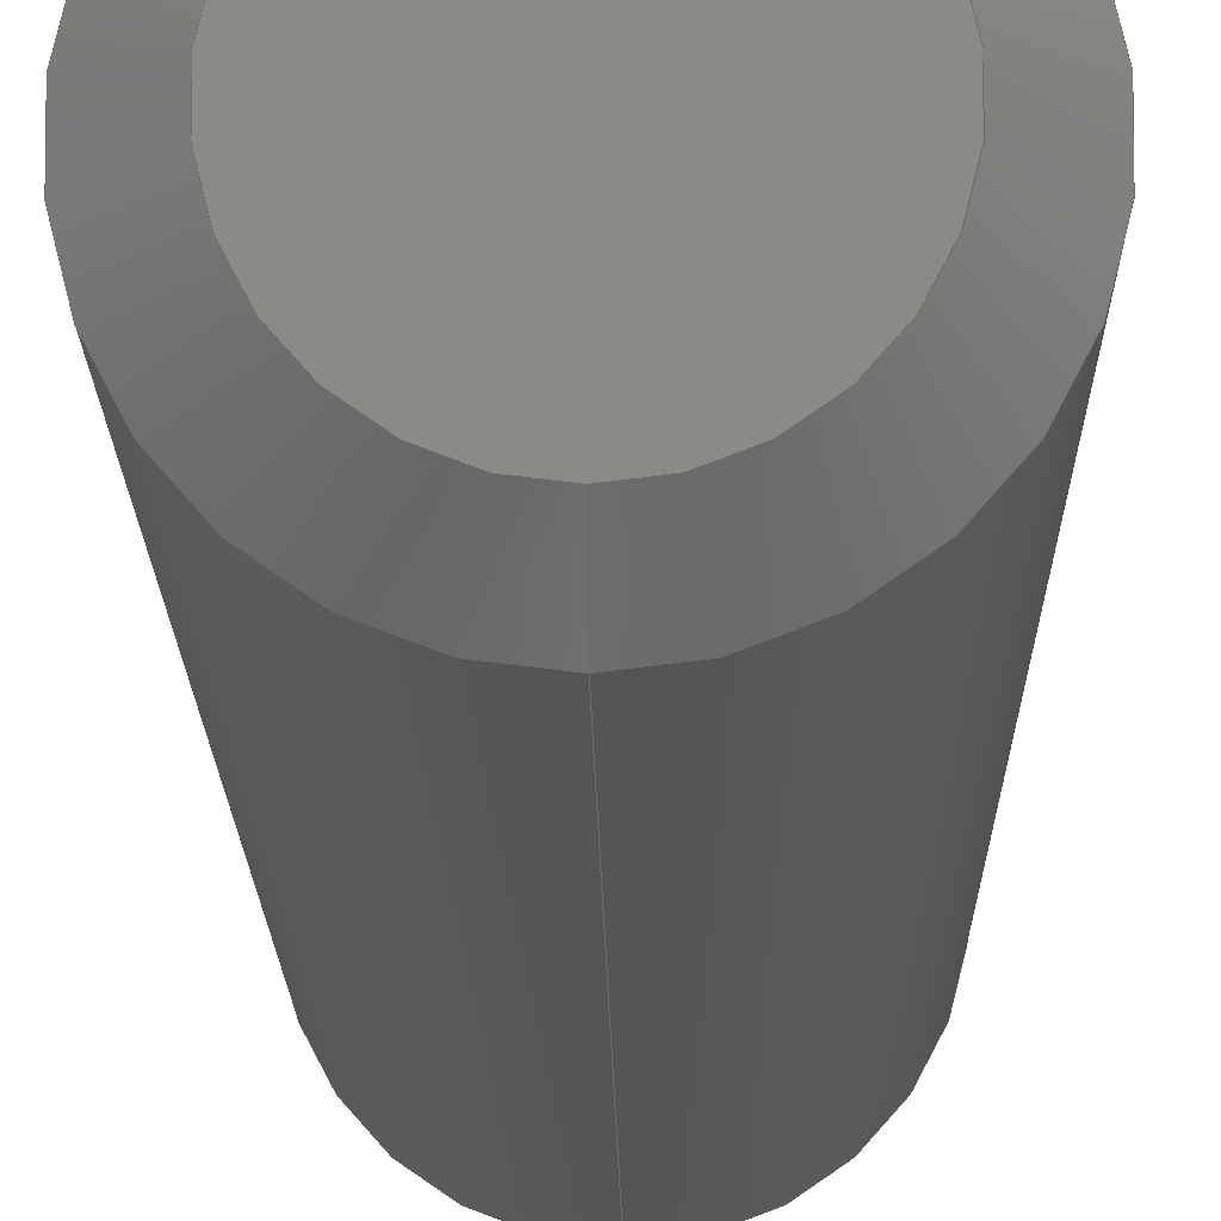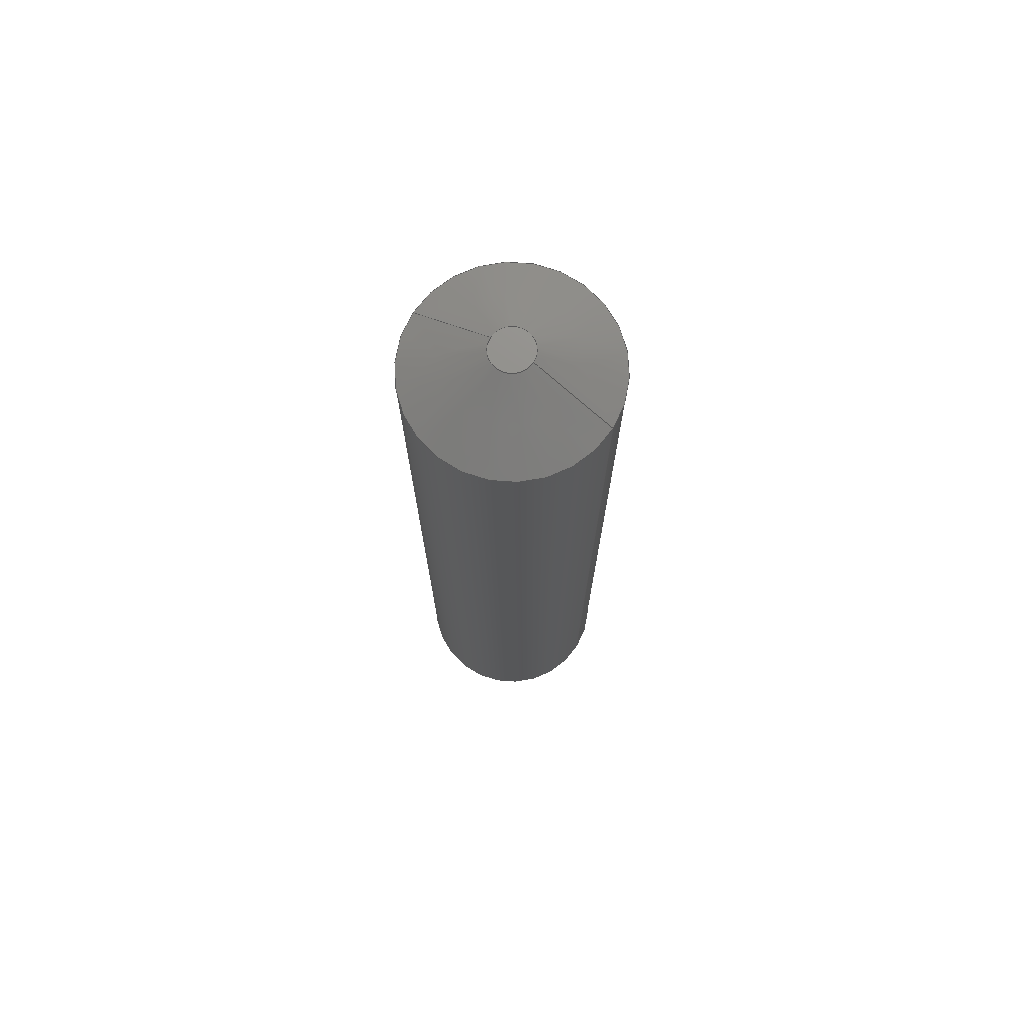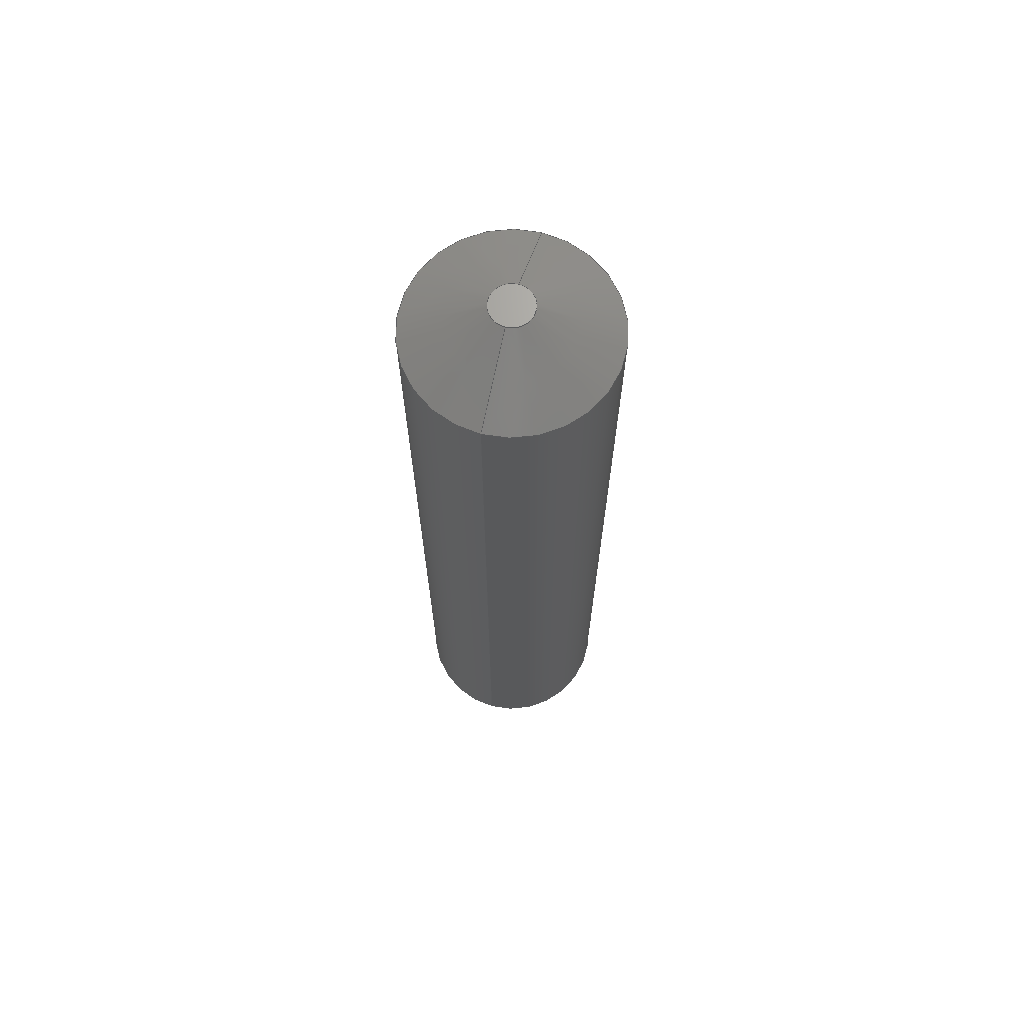
<metadata>
{"format":"step","ext":"step","renderer":"f3d","projection":"perspective","resolution":1024,"background":"white","views":[{"elev":-11.3,"azim":0.5,"up":"+Z"},{"elev":73.5,"azim":-58.3,"up":"+Y"},{"elev":68.6,"azim":15.0,"up":"+Y"}]}
</metadata>
<code>
ISO-10303-21;
DATA;
#1 = CONICAL_SURFACE ( 'NONE', #165, 0.3644, 1.047 ) ;
#2 = CARTESIAN_POINT ( 'NONE',  ( 2.143e-16, -0.5, -1.75 ) ) ;
#3 = CONICAL_SURFACE ( 'NONE', #123, 1.75, 0.7854 ) ;
#4 = SURFACE_STYLE_FILL_AREA ( #116 ) ;
#5 = SURFACE_STYLE_USAGE ( .BOTH. , #134 ) ;
#6 = EDGE_CURVE ( 'NONE', #205, #126, #213, .T. ) ;
#7 = ORIENTED_EDGE ( 'NONE', *, *, #6, .T. ) ;
#8 = CARTESIAN_POINT ( 'NONE',  ( 1.837e-16, -0.5, -1.25 ) ) ;
#9 = AXIS2_PLACEMENT_3D ( 'NONE', #156, #196, #159 ) ;
#10 = VERTEX_POINT ( 'NONE', #8 ) ;
#11 = ADVANCED_BREP_SHAPE_REPRESENTATION ( 'Stem 3.5x16.5', ( #79, #48 ), #140 ) ;
#12 = CARTESIAN_POINT ( 'NONE',  ( 0, -8.674e-16, 0 ) ) ;
#13 = FACE_OUTER_BOUND ( 'NONE', #77, .T. ) ;
#14 = CARTESIAN_POINT ( 'NONE',  ( 2.143e-16, -8.674e-16, -1.75 ) ) ;
#15 = DIRECTION ( 'NONE',  ( 1.061e-16, -0.5, 0.866 ) ) ;
#16 = AXIS2_PLACEMENT_3D ( 'NONE', #60, #81, #221 ) ;
#17 = ORIENTED_EDGE ( 'NONE', *, *, #124, .F. ) ;
#18 = ORIENTED_EDGE ( 'NONE', *, *, #37, .F. ) ;
#19 = ORIENTED_EDGE ( 'NONE', *, *, #124, .T. ) ;
#20 = DIRECTION ( 'NONE',  ( 0, 0, 1 ) ) ;
#21 = COLOUR_RGB ( '',0.7529, 0.7529, 0.7529 ) ;
#22 = EDGE_CURVE ( 'NONE', #239, #94, #130, .T. ) ;
#23 = UNCERTAINTY_MEASURE_WITH_UNIT (LENGTH_MEASURE( 1e-05 ), #41, 'distance_accuracy_value', 'NONE');
#24 =( LENGTH_UNIT ( ) NAMED_UNIT ( * ) SI_UNIT ( .MILLI., .METRE. ) );
#25 = CARTESIAN_POINT ( 'NONE',  ( 0, -0.5, 1.75 ) ) ;
#26 = DIRECTION ( 'NONE',  ( 0, 0, 1 ) ) ;
#27 = CARTESIAN_POINT ( 'NONE',  ( 0, -0.5, 0 ) ) ;
#28 = CIRCLE ( 'NONE', #224, 1.75 ) ;
#29 = CARTESIAN_POINT ( 'NONE',  ( 0, 16, 0 ) ) ;
#30 = DIRECTION ( 'NONE',  ( 8.66e-17, 0.7071, -0.7071 ) ) ;
#31 = DIRECTION ( 'NONE',  ( 0, -0, 1 ) ) ;
#32 = EDGE_CURVE ( 'NONE', #181, #49, #28, .T. ) ;
#33 = CARTESIAN_POINT ( 'NONE',  ( 0, 16, 0 ) ) ;
#34 = ORIENTED_EDGE ( 'NONE', *, *, #32, .T. ) ;
#35 = AXIS2_PLACEMENT_3D ( 'NONE', #136, #56, #20 ) ;
#36 = DIRECTION ( 'NONE',  ( 0, -1, 0 ) ) ;
#37 = EDGE_CURVE ( 'NONE', #126, #205, #168, .T. ) ;
#38 = FILL_AREA_STYLE ('',( #210 ) ) ;
#39 = EDGE_LOOP ( 'NONE', ( #17, #144, #170, #174 ) ) ;
#40 = CARTESIAN_POINT ( 'NONE',  ( 0, -8.674e-16, 1.75 ) ) ;
#41 =( LENGTH_UNIT ( ) NAMED_UNIT ( * ) SI_UNIT ( .MILLI., .METRE. ) );
#42 =( NAMED_UNIT ( * ) PLANE_ANGLE_UNIT ( ) SI_UNIT ( $, .RADIAN. ) );
#43 = DIRECTION ( 'NONE',  ( 0, 0, 1 ) ) ;
#44 = AXIS2_PLACEMENT_3D ( 'NONE', #29, #222, #31 ) ;
#45 = CYLINDRICAL_SURFACE ( 'NONE', #67, 1.75 ) ;
#46 = PLANE ( 'NONE',  #9 ) ;
#47 = CARTESIAN_POINT ( 'NONE',  ( 0, -0.5, 0 ) ) ;
#48 = AXIS2_PLACEMENT_3D ( 'NONE', #157, #152, #73 ) ;
#49 = VERTEX_POINT ( 'NONE', #232 ) ;
#50 = ORIENTED_EDGE ( 'NONE', *, *, #51, .T. ) ;
#51 = EDGE_CURVE ( 'NONE', #230, #181, #117, .T. ) ;
#52 = ORIENTED_EDGE ( 'NONE', *, *, #225, .F. ) ;
#53 =( GEOMETRIC_REPRESENTATION_CONTEXT ( 3 ) GLOBAL_UNCERTAINTY_ASSIGNED_CONTEXT ( ( #212 ) ) GLOBAL_UNIT_ASSIGNED_CONTEXT ( ( #218, #42, #229 ) ) REPRESENTATION_CONTEXT ( 'NONE', 'WORKASPACE' ) );
#54 = DIRECTION ( 'NONE',  ( 0, 1, 0 ) ) ;
#55 = PRODUCT_CONTEXT ( 'NONE', #87, 'mechanical' ) ;
#56 = DIRECTION ( 'NONE',  ( 0, 1, 0 ) ) ;
#57 = EDGE_LOOP ( 'NONE', ( #90, #50, #34, #69 ) ) ;
#58 = AXIS2_PLACEMENT_3D ( 'NONE', #33, #78, #223 ) ;
#59 = DIRECTION ( 'NONE',  ( 0, 1, 0 ) ) ;
#60 = CARTESIAN_POINT ( 'NONE',  ( 0, -0.5, 0 ) ) ;
#61 = FACE_OUTER_BOUND ( 'NONE', #150, .T. ) ;
#62 = CIRCLE ( 'NONE', #206, 1.75 ) ;
#63 = EDGE_CURVE ( 'NONE', #49, #181, #62, .T. ) ;
#64 = CARTESIAN_POINT ( 'NONE',  ( 0, -8.674e-16, 0 ) ) ;
#65 = CARTESIAN_POINT ( 'NONE',  ( 4.462e-17, 16, 0.3644 ) ) ;
#66 = AXIS2_PLACEMENT_3D ( 'NONE', #211, #54, #100 ) ;
#67 = AXIS2_PLACEMENT_3D ( 'NONE', #138, #219, #43 ) ;
#68 = EDGE_CURVE ( 'NONE', #94, #49, #71, .T. ) ;
#69 = ORIENTED_EDGE ( 'NONE', *, *, #68, .F. ) ;
#70 = STYLED_ITEM ( 'NONE', ( #169 ), #79 ) ;
#71 = LINE ( 'NONE', #25, #160 ) ;
#72 = APPLICATION_CONTEXT ( 'automotive_design' ) ;
#73 = DIRECTION ( 'NONE',  ( 1, 0, 0 ) ) ;
#74 = DIRECTION ( 'NONE',  ( 0, 0.7071, 0.7071 ) ) ;
#75 = EDGE_LOOP ( 'NONE', ( #186, #19 ) ) ;
#76 = PRESENTATION_STYLE_ASSIGNMENT (( #5 ) ) ;
#77 = EDGE_LOOP ( 'NONE', ( #155, #7 ) ) ;
#78 = DIRECTION ( 'NONE',  ( 0, -1, 0 ) ) ;
#79 = MANIFOLD_SOLID_BREP ( 'Chamfer2', #236 ) ;
#80 = CARTESIAN_POINT ( 'NONE',  ( 0, -0.5, 1.25 ) ) ;
#81 = DIRECTION ( 'NONE',  ( 0, 1, 0 ) ) ;
#82 = EDGE_CURVE ( 'NONE', #239, #10, #89, .T. ) ;
#83 = LINE ( 'NONE', #120, #173 ) ;
#84 = PRESENTATION_LAYER_ASSIGNMENT (  '', '', ( #189 ) ) ;
#85 = AXIS2_PLACEMENT_3D ( 'NONE', #47, #139, #118 ) ;
#86 = CARTESIAN_POINT ( 'NONE',  ( 2.143e-16, -8.674e-16, -1.75 ) ) ;
#87 = APPLICATION_CONTEXT ( 'automotive_design' ) ;
#88 = PLANE ( 'NONE',  #44 ) ;
#89 = CIRCLE ( 'NONE', #119, 1.25 ) ;
#90 = ORIENTED_EDGE ( 'NONE', *, *, #198, .T. ) ;
#91 = ADVANCED_FACE ( 'NONE', ( #208 ), #1, .T. ) ;
#92 = VECTOR ( 'NONE', #30, 1000 ) ;
#93 = PRODUCT_RELATED_PRODUCT_CATEGORY ( 'part', '', ( #137 ) ) ;
#94 = VERTEX_POINT ( 'NONE', #199 ) ;
#95 =( NAMED_UNIT ( * ) PLANE_ANGLE_UNIT ( ) SI_UNIT ( $, .RADIAN. ) );
#96 = VECTOR ( 'NONE', #15, 1000 ) ;
#97 = SURFACE_STYLE_USAGE ( .BOTH. , #111 ) ;
#98 = ORIENTED_EDGE ( 'NONE', *, *, #51, .F. ) ;
#99 = ADVANCED_FACE ( 'NONE', ( #61 ), #110, .T. ) ;
#100 = DIRECTION ( 'NONE',  ( 0, 0, 1 ) ) ;
#101 = DIRECTION ( 'NONE',  ( -0, -1, -0 ) ) ;
#102 =( NAMED_UNIT ( * ) SI_UNIT ( $, .STERADIAN. ) SOLID_ANGLE_UNIT ( ) );
#103 = CARTESIAN_POINT ( 'NONE',  ( 0, -8.674e-16, 0 ) ) ;
#104 = PRODUCT_DEFINITION ( 'General', '', #207, #171 ) ;
#105 = DIRECTION ( 'NONE',  ( -0, 1, -0 ) ) ;
#106 = DIRECTION ( 'NONE',  ( 0, 0, 1 ) ) ;
#107 = VECTOR ( 'NONE', #74, 1000 ) ;
#108 = FACE_OUTER_BOUND ( 'NONE', #202, .T. ) ;
#109 = ORIENTED_EDGE ( 'NONE', *, *, #178, .T. ) ;
#110 = CONICAL_SURFACE ( 'NONE', #58, 0.3644, 1.047 ) ;
#111 = SURFACE_SIDE_STYLE ('',( #191 ) ) ;
#112 = COLOUR_RGB ( '',0.7529, 0.7529, 0.7529 ) ;
#113 = CARTESIAN_POINT ( 'NONE',  ( 0, 15.2, 0 ) ) ;
#114 = ADVANCED_FACE ( 'NONE', ( #108 ), #220, .T. ) ;
#115 = UNCERTAINTY_MEASURE_WITH_UNIT (LENGTH_MEASURE( 1e-05 ), #24, 'distance_accuracy_value', 'NONE');
#116 = FILL_AREA_STYLE ('',( #217 ) ) ;
#117 = LINE ( 'NONE', #2, #149 ) ;
#118 = DIRECTION ( 'NONE',  ( 0, 0, 1 ) ) ;
#119 = AXIS2_PLACEMENT_3D ( 'NONE', #27, #101, #227 ) ;
#120 = CARTESIAN_POINT ( 'NONE',  ( 0, 16, -0.3644 ) ) ;
#121 = CARTESIAN_POINT ( 'NONE',  ( 1.295e-16, 16, 0.3644 ) ) ;
#122 = CARTESIAN_POINT ( 'NONE',  ( 2.143e-16, 15.2, -1.75 ) ) ;
#123 = AXIS2_PLACEMENT_3D ( 'NONE', #190, #192, #26 ) ;
#124 = EDGE_CURVE ( 'NONE', #10, #239, #188, .T. ) ;
#125 = ORIENTED_EDGE ( 'NONE', *, *, #82, .F. ) ;
#126 = VERTEX_POINT ( 'NONE', #162 ) ;
#127 = ORIENTED_EDGE ( 'NONE', *, *, #225, .T. ) ;
#128 = AXIS2_PLACEMENT_3D ( 'NONE', #103, #179, #235 ) ;
#129 = DIRECTION ( 'NONE',  ( 0, -1, 0 ) ) ;
#130 = LINE ( 'NONE', #40, #107 ) ;
#131 = APPLICATION_PROTOCOL_DEFINITION ( 'draft international standard', 'automotive_design', 1998, #72 ) ;
#132 = ADVANCED_FACE ( 'NONE', ( #161 ), #46, .F. ) ;
#133 = DIRECTION ( 'NONE',  ( 0, 0, 1 ) ) ;
#134 = SURFACE_SIDE_STYLE ('',( #4 ) ) ;
#135 = AXIS2_PLACEMENT_3D ( 'NONE', #64, #105, #238 ) ;
#136 = CARTESIAN_POINT ( 'NONE',  ( 0, 16, 0 ) ) ;
#137 = PRODUCT ( 'Stem 3.5x16.5', 'Stem 3.5x16.5', '', ( #55 ) ) ;
#138 = CARTESIAN_POINT ( 'NONE',  ( 0, -0.5, 0 ) ) ;
#139 = DIRECTION ( 'NONE',  ( -0, -1, -0 ) ) ;
#140 =( GEOMETRIC_REPRESENTATION_CONTEXT ( 3 ) GLOBAL_UNCERTAINTY_ASSIGNED_CONTEXT ( ( #115 ) ) GLOBAL_UNIT_ASSIGNED_CONTEXT ( ( #24, #194, #102 ) ) REPRESENTATION_CONTEXT ( 'NONE', 'WORKASPACE' ) );
#141 = LINE ( 'NONE', #14, #92 ) ;
#142 = DIRECTION ( 'NONE',  ( -0, 1, -0 ) ) ;
#143 = ADVANCED_FACE ( 'NONE', ( #158 ), #237, .T. ) ;
#144 = ORIENTED_EDGE ( 'NONE', *, *, #204, .T. ) ;
#145 = ORIENTED_EDGE ( 'NONE', *, *, #184, .F. ) ;
#146 = ORIENTED_EDGE ( 'NONE', *, *, #63, .T. ) ;
#147 = EDGE_LOOP ( 'NONE', ( #228, #109, #183, #145 ) ) ;
#148 = CARTESIAN_POINT ( 'NONE',  ( 0, 15.2, 0 ) ) ;
#149 = VECTOR ( 'NONE', #193, 1000 ) ;
#150 = EDGE_LOOP ( 'NONE', ( #187, #18, #167, #215 ) ) ;
#151 = FACE_OUTER_BOUND ( 'NONE', #39, .T. ) ;
#152 = DIRECTION ( 'NONE',  ( 0, 0, 1 ) ) ;
#153 = ORIENTED_EDGE ( 'NONE', *, *, #22, .T. ) ;
#154 =( GEOMETRIC_REPRESENTATION_CONTEXT ( 3 ) GLOBAL_UNCERTAINTY_ASSIGNED_CONTEXT ( ( #23 ) ) GLOBAL_UNIT_ASSIGNED_CONTEXT ( ( #41, #95, #175 ) ) REPRESENTATION_CONTEXT ( 'NONE', 'WORKASPACE' ) );
#155 = ORIENTED_EDGE ( 'NONE', *, *, #37, .T. ) ;
#156 = CARTESIAN_POINT ( 'NONE',  ( 0, -0.5, 0 ) ) ;
#157 = CARTESIAN_POINT ( 'NONE',  ( 0, 0, 0 ) ) ;
#158 = FACE_OUTER_BOUND ( 'NONE', #226, .T. ) ;
#159 = DIRECTION ( 'NONE',  ( 0, -0, 1 ) ) ;
#160 = VECTOR ( 'NONE', #59, 1000 ) ;
#161 = FACE_OUTER_BOUND ( 'NONE', #75, .T. ) ;
#162 = CARTESIAN_POINT ( 'NONE',  ( 0, 16, -0.3644 ) ) ;
#163 = PRESENTATION_LAYER_ASSIGNMENT (  '', '', ( #70 ) ) ;
#164 = ORIENTED_EDGE ( 'NONE', *, *, #68, .T. ) ;
#165 = AXIS2_PLACEMENT_3D ( 'NONE', #234, #200, #177 ) ;
#166 = ADVANCED_FACE ( 'NONE', ( #176 ), #45, .T. ) ;
#167 = ORIENTED_EDGE ( 'NONE', *, *, #184, .T. ) ;
#168 = CIRCLE ( 'NONE', #66, 0.3644 ) ;
#169 = PRESENTATION_STYLE_ASSIGNMENT (( #97 ) ) ;
#170 = ORIENTED_EDGE ( 'NONE', *, *, #198, .F. ) ;
#171 = PRODUCT_DEFINITION_CONTEXT ( 'detailed design', #72, 'design' ) ;
#172 = DIRECTION ( 'NONE',  ( 0, 0, 1 ) ) ;
#173 = VECTOR ( 'NONE', #197, 1000 ) ;
#174 = ORIENTED_EDGE ( 'NONE', *, *, #22, .F. ) ;
#175 =( NAMED_UNIT ( * ) SI_UNIT ( $, .STERADIAN. ) SOLID_ANGLE_UNIT ( ) );
#176 = FACE_OUTER_BOUND ( 'NONE', #57, .T. ) ;
#177 = DIRECTION ( 'NONE',  ( 0, 0, -1 ) ) ;
#178 = EDGE_CURVE ( 'NONE', #205, #49, #180, .T. ) ;
#179 = DIRECTION ( 'NONE',  ( -0, 1, -0 ) ) ;
#180 = LINE ( 'NONE', #65, #96 ) ;
#181 = VERTEX_POINT ( 'NONE', #122 ) ;
#182 = AXIS2_PLACEMENT_3D ( 'NONE', #12, #142, #106 ) ;
#183 = ORIENTED_EDGE ( 'NONE', *, *, #32, .F. ) ;
#184 = EDGE_CURVE ( 'NONE', #126, #181, #83, .T. ) ;
#185 = MECHANICAL_DESIGN_GEOMETRIC_PRESENTATION_REPRESENTATION (  '', ( #189 ), #154 ) ;
#186 = ORIENTED_EDGE ( 'NONE', *, *, #82, .T. ) ;
#187 = ORIENTED_EDGE ( 'NONE', *, *, #178, .F. ) ;
#188 = CIRCLE ( 'NONE', #85, 1.25 ) ;
#189 = STYLED_ITEM ( 'NONE', ( #76 ), #11 ) ;
#190 = CARTESIAN_POINT ( 'NONE',  ( 0, -8.674e-16, 0 ) ) ;
#191 = SURFACE_STYLE_FILL_AREA ( #38 ) ;
#192 = DIRECTION ( 'NONE',  ( -0, 1, -0 ) ) ;
#193 = DIRECTION ( 'NONE',  ( 0, 1, 0 ) ) ;
#194 =( NAMED_UNIT ( * ) PLANE_ANGLE_UNIT ( ) SI_UNIT ( $, .RADIAN. ) );
#195 = MECHANICAL_DESIGN_GEOMETRIC_PRESENTATION_REPRESENTATION (  '', ( #70 ), #53 ) ;
#196 = DIRECTION ( 'NONE',  ( 0, 1, 0 ) ) ;
#197 = DIRECTION ( 'NONE',  ( 0, -0.5, -0.866 ) ) ;
#198 = EDGE_CURVE ( 'NONE', #94, #230, #201, .T. ) ;
#199 = CARTESIAN_POINT ( 'NONE',  ( 0, -8.674e-16, 1.75 ) ) ;
#200 = DIRECTION ( 'NONE',  ( 0, -1, 0 ) ) ;
#201 = CIRCLE ( 'NONE', #135, 1.75 ) ;
#202 = EDGE_LOOP ( 'NONE', ( #203, #125, #153, #52 ) ) ;
#203 = ORIENTED_EDGE ( 'NONE', *, *, #204, .F. ) ;
#204 = EDGE_CURVE ( 'NONE', #10, #230, #141, .T. ) ;
#205 = VERTEX_POINT ( 'NONE', #121 ) ;
#206 = AXIS2_PLACEMENT_3D ( 'NONE', #113, #129, #172 ) ;
#207 = PRODUCT_DEFINITION_FORMATION_WITH_SPECIFIED_SOURCE ( 'Symmetric', '', #137, .NOT_KNOWN. ) ;
#208 = FACE_OUTER_BOUND ( 'NONE', #147, .T. ) ;
#209 = SHAPE_DEFINITION_REPRESENTATION ( #214, #11 ) ;
#210 = FILL_AREA_STYLE_COLOUR ( '', #112 ) ;
#211 = CARTESIAN_POINT ( 'NONE',  ( 0, 16, 0 ) ) ;
#212 = UNCERTAINTY_MEASURE_WITH_UNIT (LENGTH_MEASURE( 1e-05 ), #218, 'distance_accuracy_value', 'NONE');
#213 = CIRCLE ( 'NONE', #35, 0.3644 ) ;
#214 = PRODUCT_DEFINITION_SHAPE ( 'NONE', 'NONE',  #104 ) ;
#215 = ORIENTED_EDGE ( 'NONE', *, *, #63, .F. ) ;
#216 = ADVANCED_FACE ( 'NONE', ( #13 ), #88, .T. ) ;
#217 = FILL_AREA_STYLE_COLOUR ( '', #21 ) ;
#218 =( LENGTH_UNIT ( ) NAMED_UNIT ( * ) SI_UNIT ( .MILLI., .METRE. ) );
#219 = DIRECTION ( 'NONE',  ( 0, 1, 0 ) ) ;
#220 = CONICAL_SURFACE ( 'NONE', #128, 1.75, 0.7854 ) ;
#221 = DIRECTION ( 'NONE',  ( 0, 0, 1 ) ) ;
#222 = DIRECTION ( 'NONE',  ( 0, 1, 0 ) ) ;
#223 = DIRECTION ( 'NONE',  ( 0, 0, -1 ) ) ;
#224 = AXIS2_PLACEMENT_3D ( 'NONE', #148, #36, #133 ) ;
#225 = EDGE_CURVE ( 'NONE', #230, #94, #231, .T. ) ;
#226 = EDGE_LOOP ( 'NONE', ( #98, #127, #164, #146 ) ) ;
#227 = DIRECTION ( 'NONE',  ( 0, 0, 1 ) ) ;
#228 = ORIENTED_EDGE ( 'NONE', *, *, #6, .F. ) ;
#229 =( NAMED_UNIT ( * ) SI_UNIT ( $, .STERADIAN. ) SOLID_ANGLE_UNIT ( ) );
#230 = VERTEX_POINT ( 'NONE', #86 ) ;
#231 = CIRCLE ( 'NONE', #182, 1.75 ) ;
#232 = CARTESIAN_POINT ( 'NONE',  ( 0, 15.2, 1.75 ) ) ;
#233 = APPLICATION_PROTOCOL_DEFINITION ( 'draft international standard', 'automotive_design', 1998, #87 ) ;
#234 = CARTESIAN_POINT ( 'NONE',  ( 0, 16, 0 ) ) ;
#235 = DIRECTION ( 'NONE',  ( 0, 0, 1 ) ) ;
#236 = CLOSED_SHELL ( 'NONE', ( #240, #91, #166, #143, #132, #216, #99, #114 ) ) ;
#237 = CYLINDRICAL_SURFACE ( 'NONE', #16, 1.75 ) ;
#238 = DIRECTION ( 'NONE',  ( 0, 0, 1 ) ) ;
#239 = VERTEX_POINT ( 'NONE', #80 ) ;
#240 = ADVANCED_FACE ( 'NONE', ( #151 ), #3, .T. ) ;
ENDSEC;
END-ISO-10303-21;

</code>
